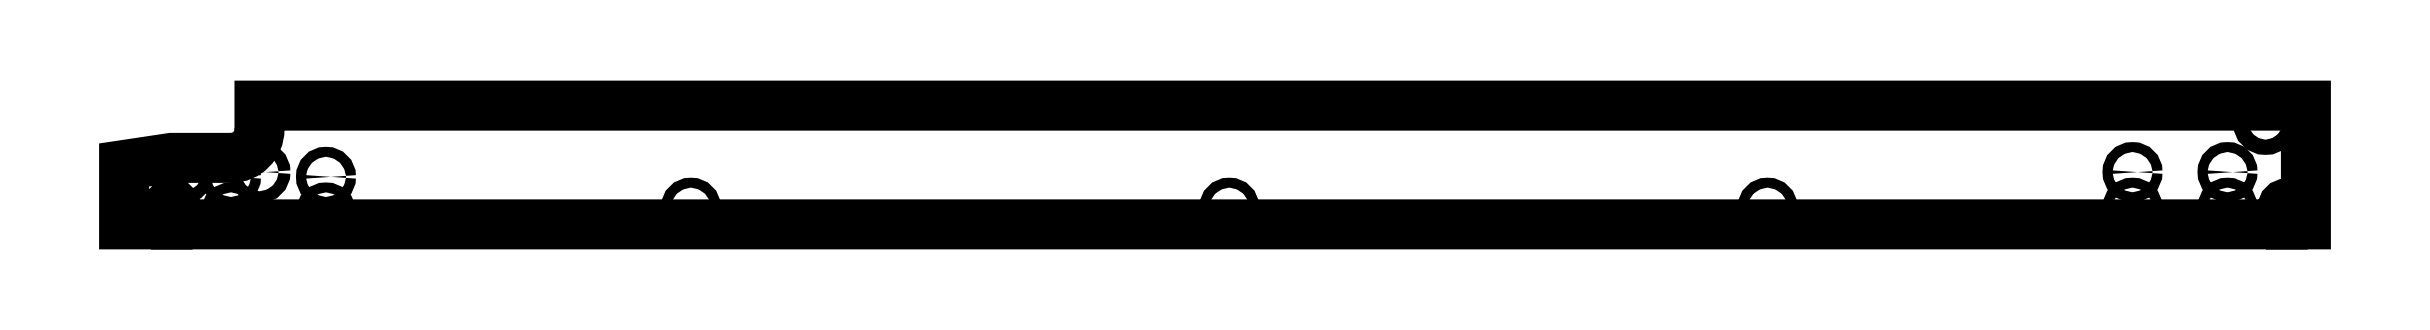
<metadata>
{"format":"dxf","ext":"dxf","renderer":"ezdxf+matplotlib","layout":"modelspace","background":"white","min_lineweight":24,"dpi":150}
</metadata>
<code>
0
SECTION
2
ENTITIES
0
CIRCLE
8
0
10
-873.6
20
-45
30
0
40
2.1
0
CIRCLE
8
0
10
-17
20
-7
30
0
40
3.2
0
CIRCLE
8
0
10
-73
20
-43
30
0
40
2.1
0
CIRCLE
8
0
10
-33
20
-43
30
0
40
2.1
0
CIRCLE
8
0
10
-453.3
20
-43
30
0
40
2.1
0
CIRCLE
8
0
10
-833.6
20
-45
30
0
40
2.1
0
CIRCLE
8
0
10
-873.6
20
-30
30
0
40
2.1
0
CIRCLE
8
0
10
-680
20
-43
30
0
40
2.1
0
CIRCLE
8
0
10
-73
20
-28
30
0
40
2.1
0
CIRCLE
8
0
10
-33
20
-28
30
0
40
2.1
0
CIRCLE
8
0
10
-226.7
20
-43
30
0
40
2.1
0
CIRCLE
8
0
10
-833.6
20
-30
30
0
40
2.1
0
LWPOLYLINE
8
0
90
16
70
1
43
0
10
-861.6
20
-10
10
-861.6
20
0
10
0
20
0
10
0
20
-50
10
-6.3
20
-50
10
-6.3
20
-43
42
1
10
-9.8
20
-43
10
-9.8
20
-50
10
-896.8
20
-50
10
-896.8
20
-43
42
1
10
-900.3
20
-43
10
-900.3
20
-50
10
-918.6
20
-50
10
-918.6
20
-25
10
-898.6
20
-22
10
-873.6
20
-22
42
0.4142
0
CIRCLE
8
0
10
-893.6
20
-28
30
0
40
2.5
0
CIRCLE
8
0
10
-861.6
20
-28
30
0
40
2.5
0
ENDSEC
0
EOF

</code>
